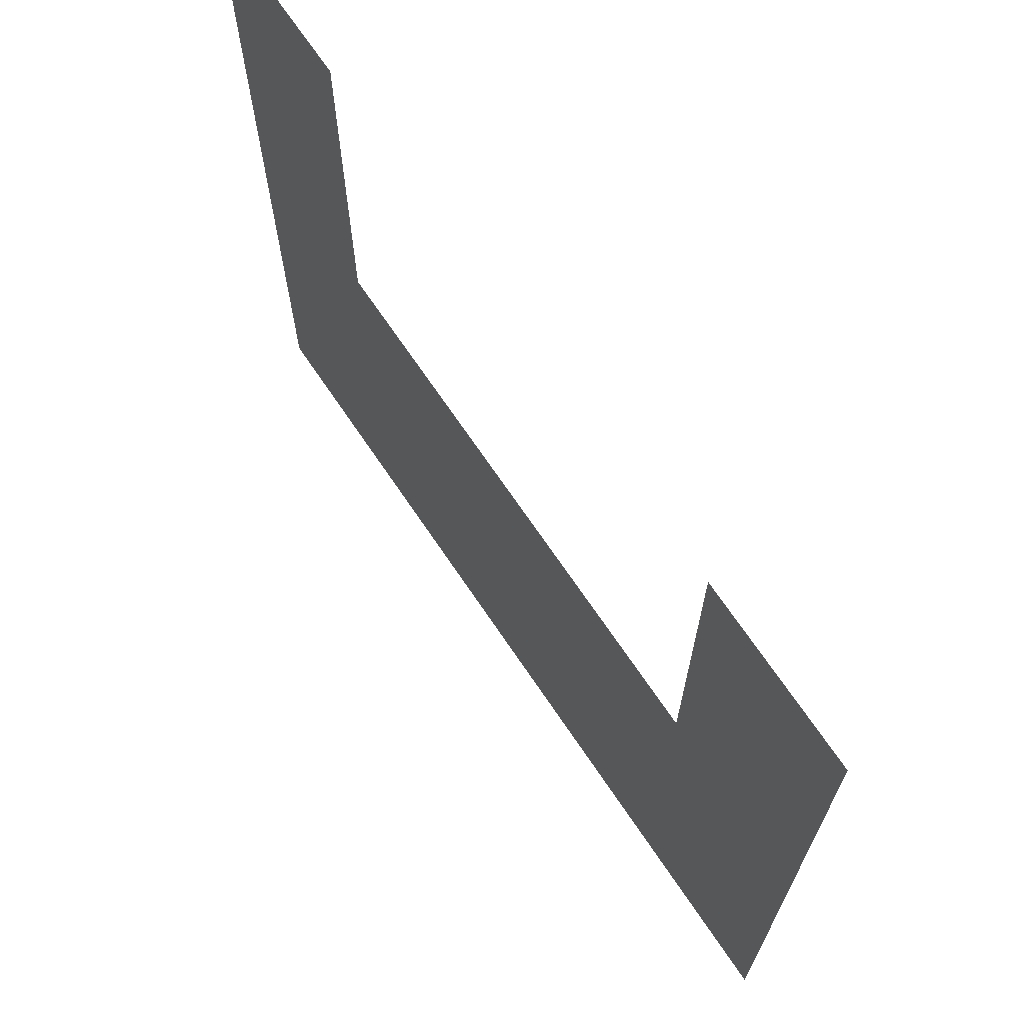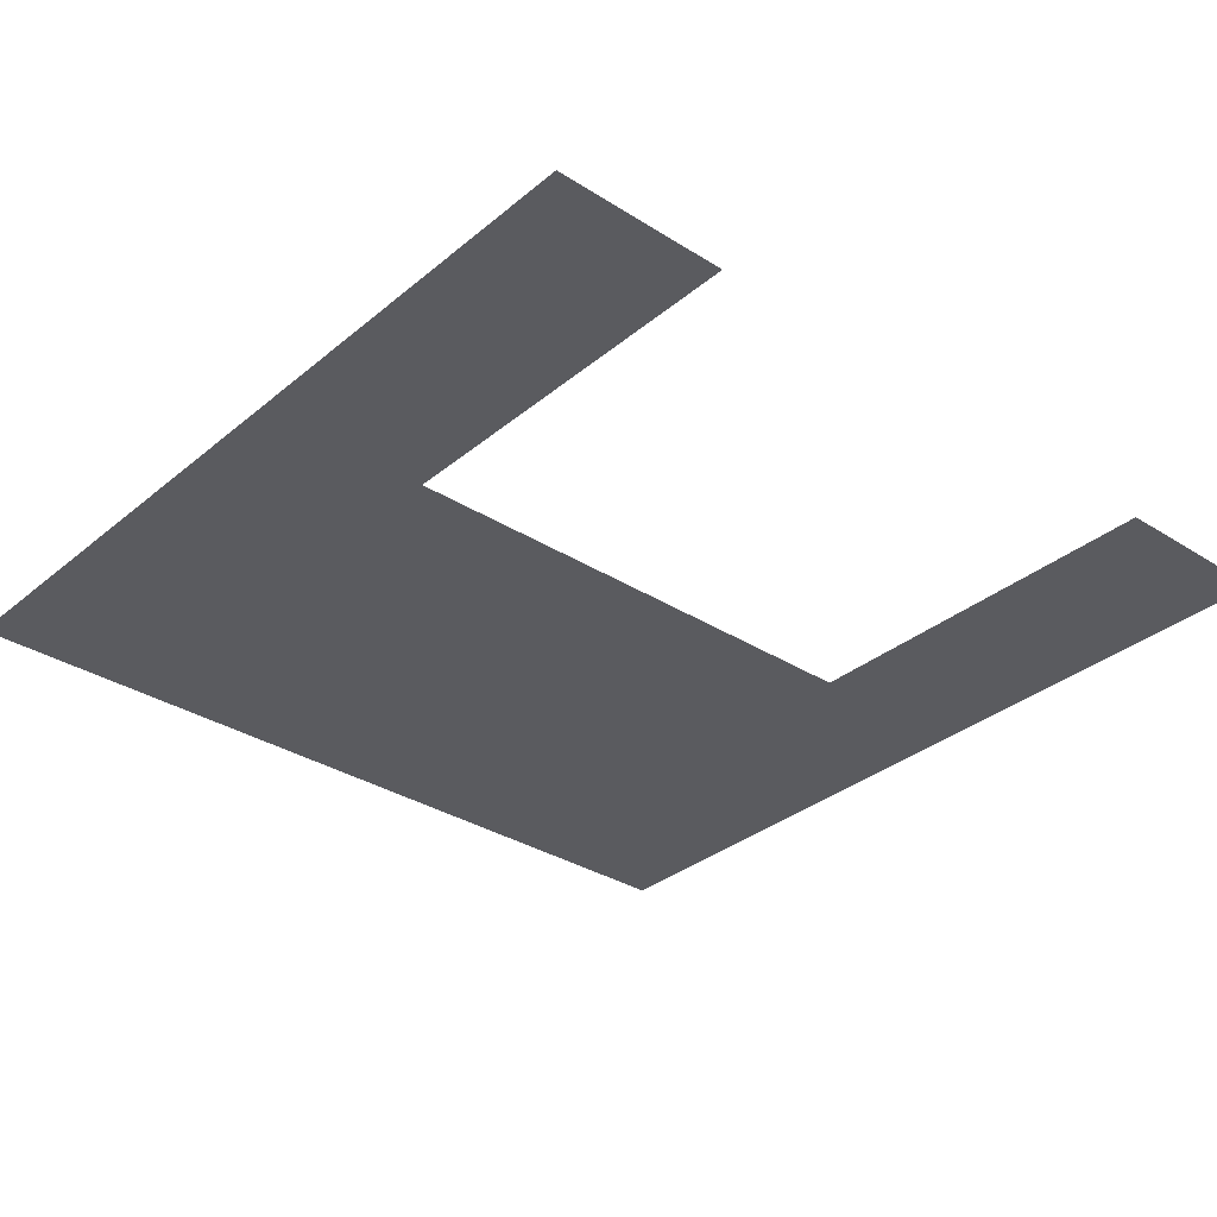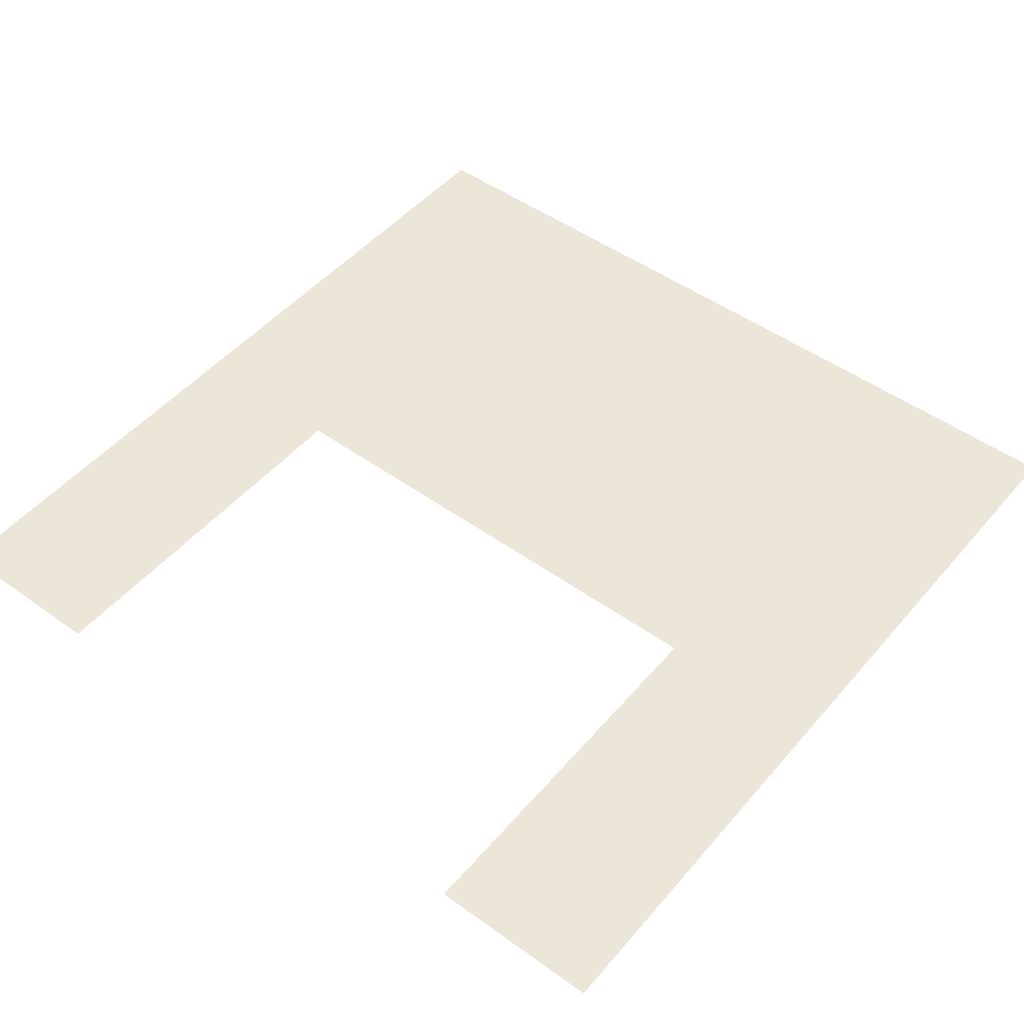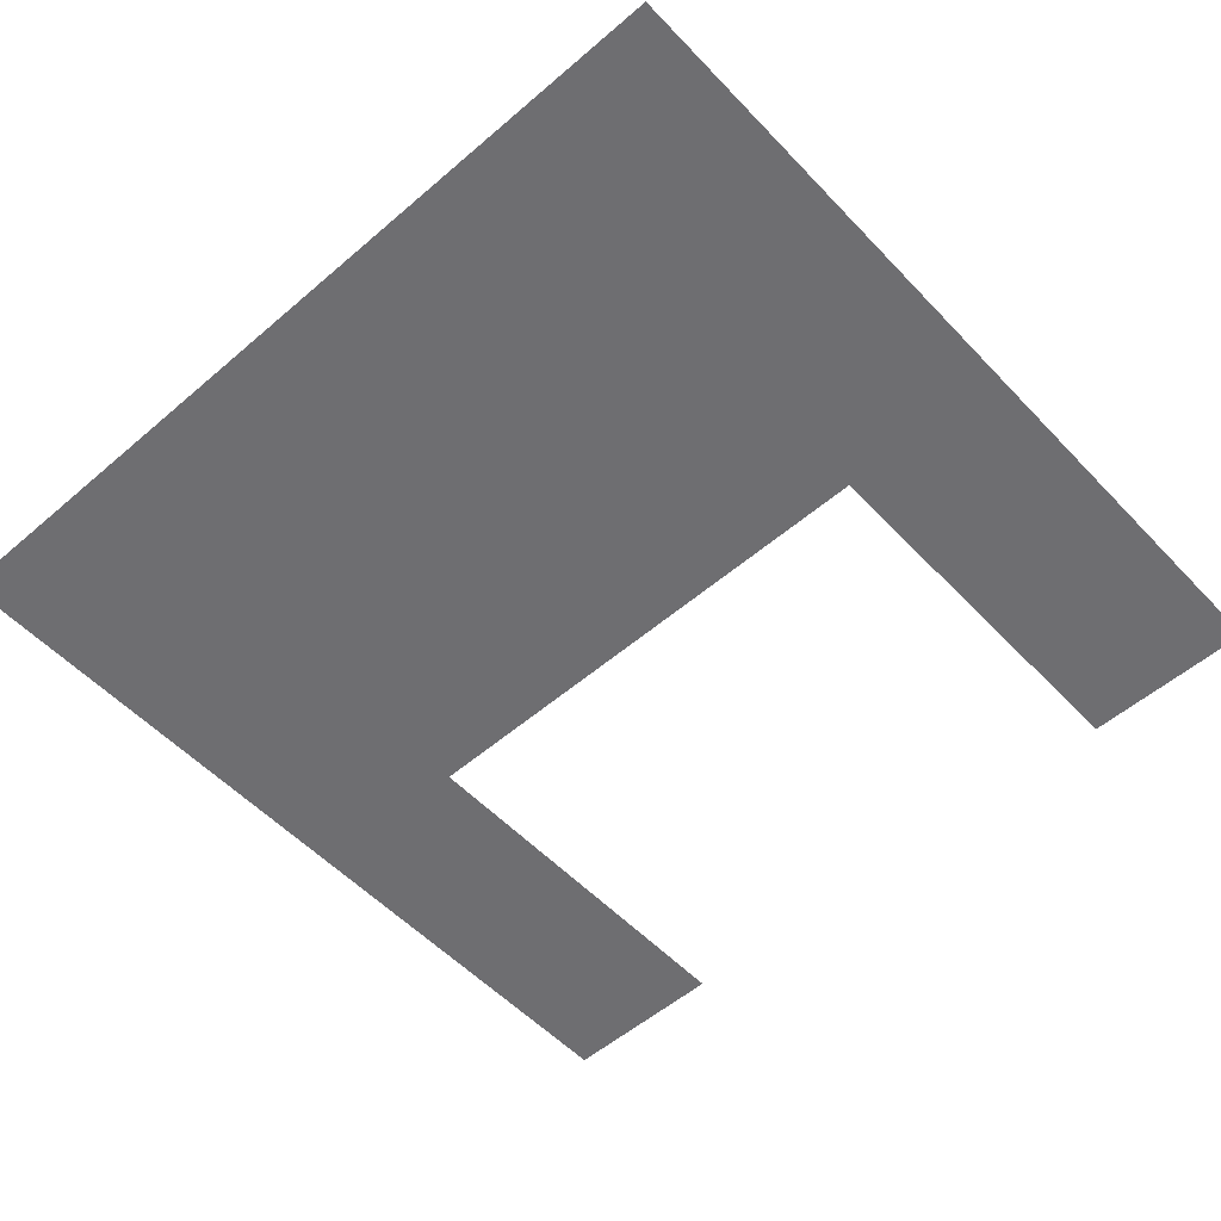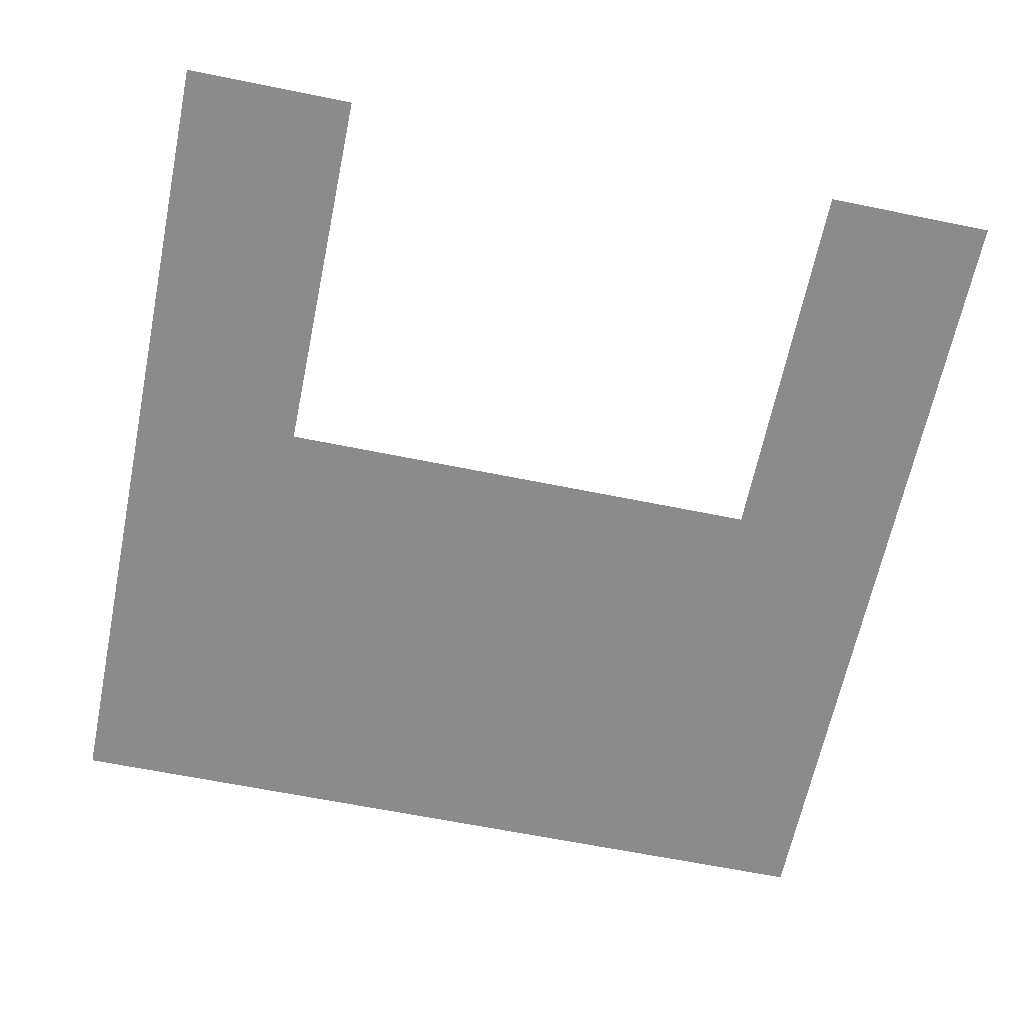
<metadata>
{"format":"obj","ext":"obj","renderer":"f3d","projection":"perspective","resolution":1024,"background":"white","views":[{"elev":69.7,"azim":-124.0,"up":"+Z"},{"elev":-32.8,"azim":-41.3,"up":"+Y"},{"elev":48.9,"azim":38.6,"up":"+Y"},{"elev":-54.4,"azim":-137.7,"up":"+Y"},{"elev":-63.8,"azim":-11.6,"up":"+Y"}]}
</metadata>
<code>
v -1 0 1
v 1 0 1
v -1 0 -1
v 1 0 -1
v -0.6 0 1
v -0.6 0 0.1
v 0.6 0 0.1
v 0.6 0 1
f 7 4 3
f 3 1 6
f 1 5 6
f 8 2 7
f 2 4 7
f 3 6 7

</code>
